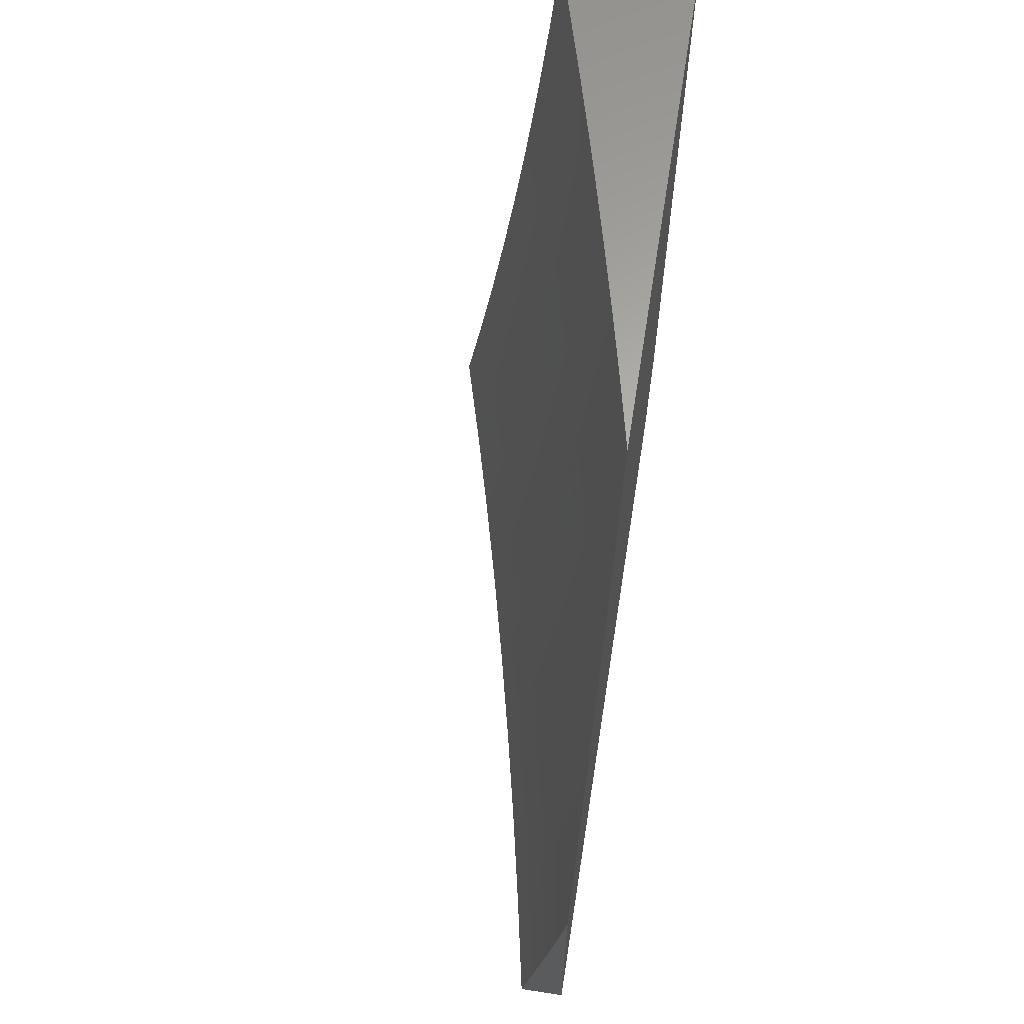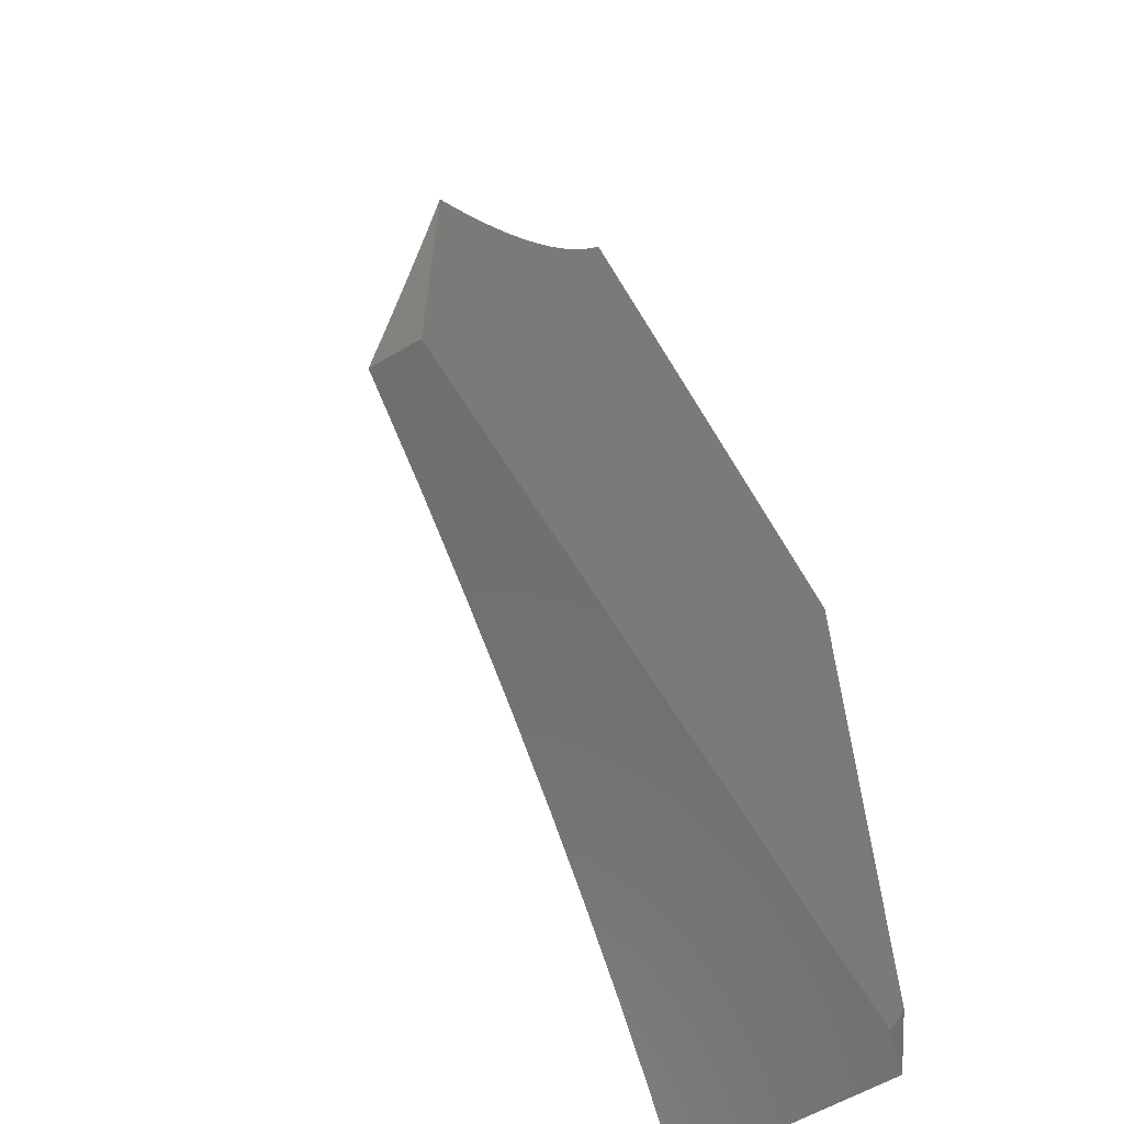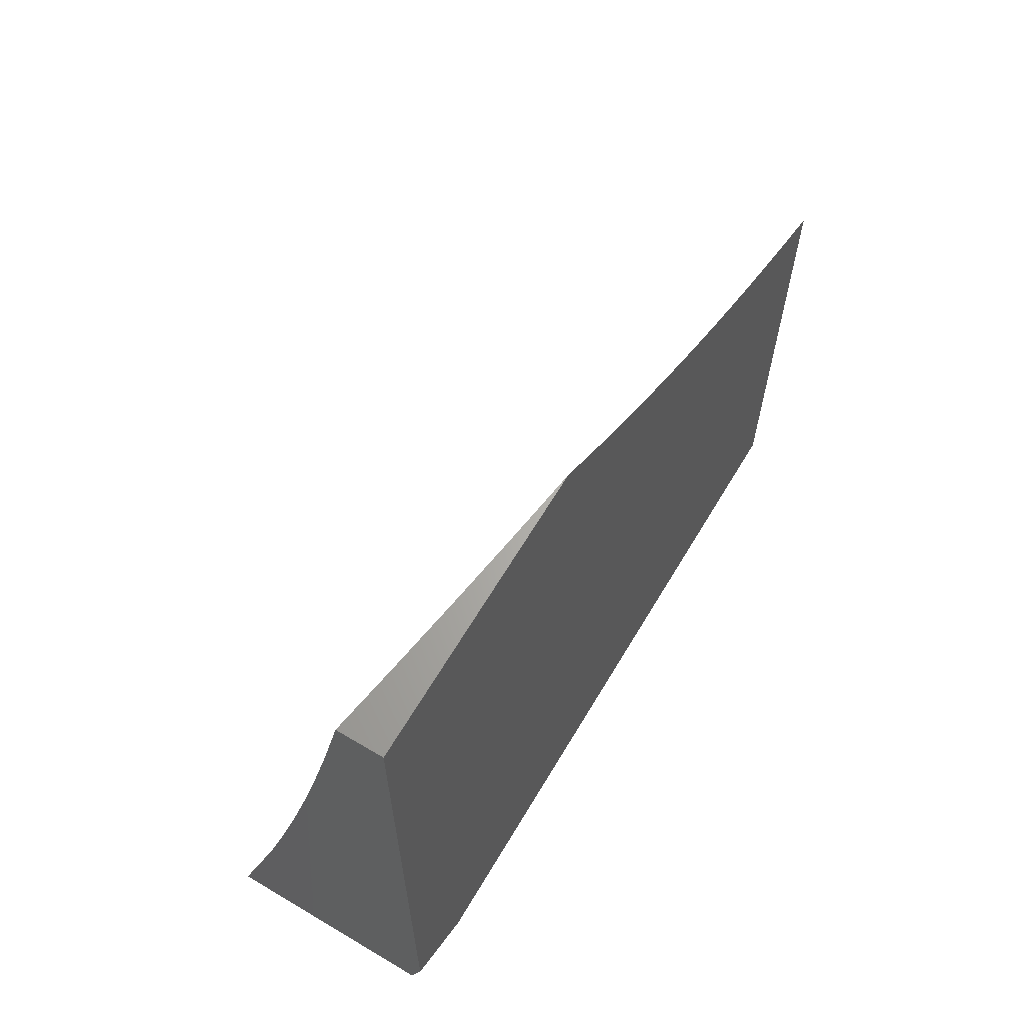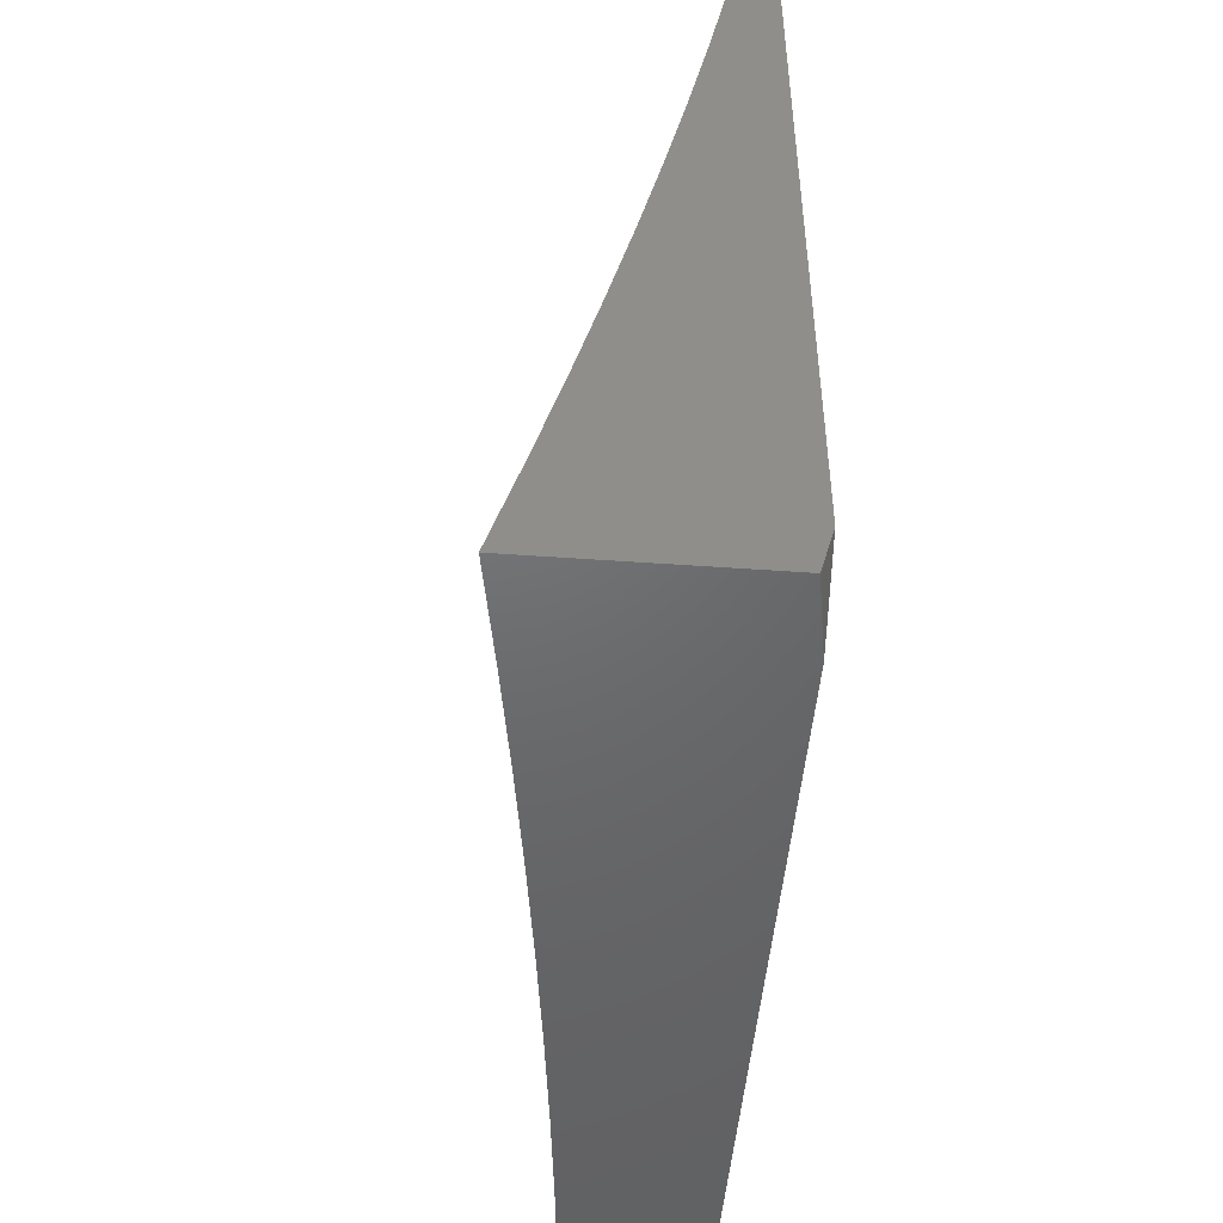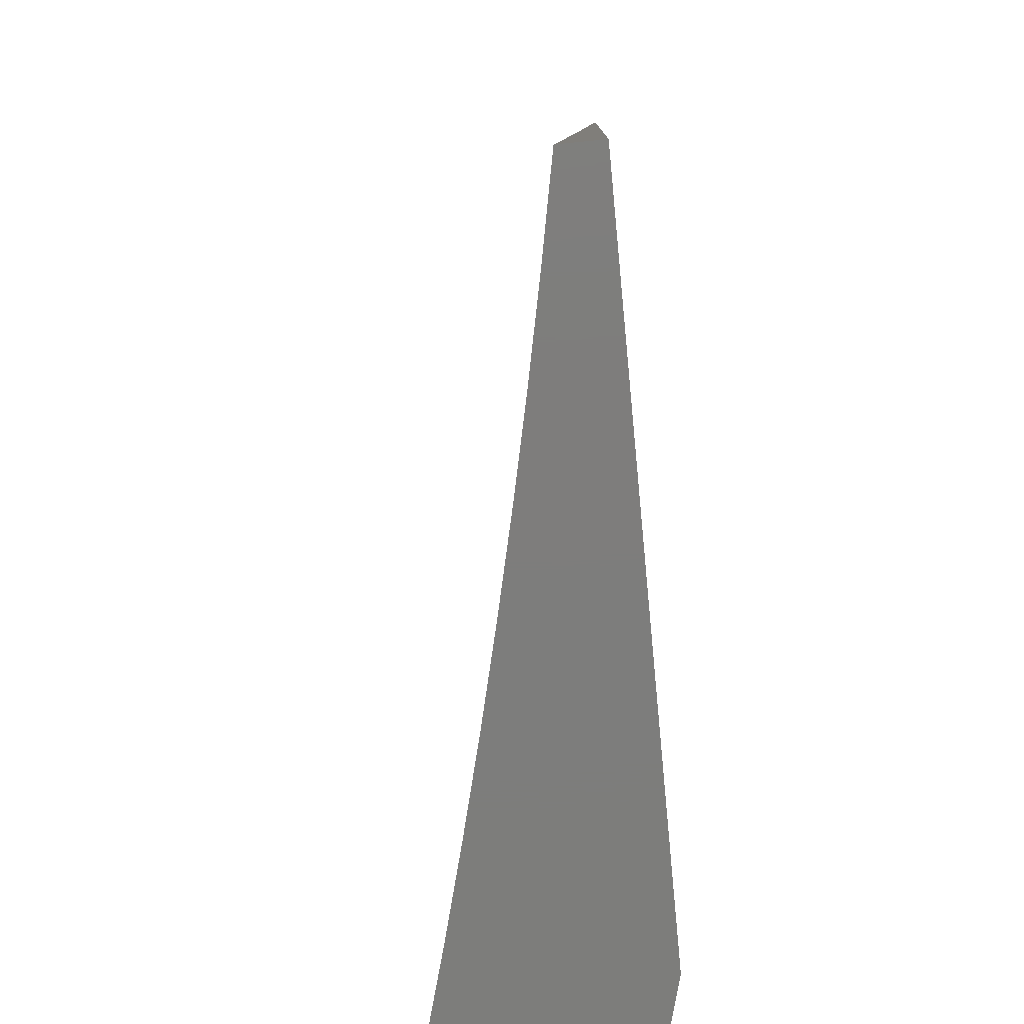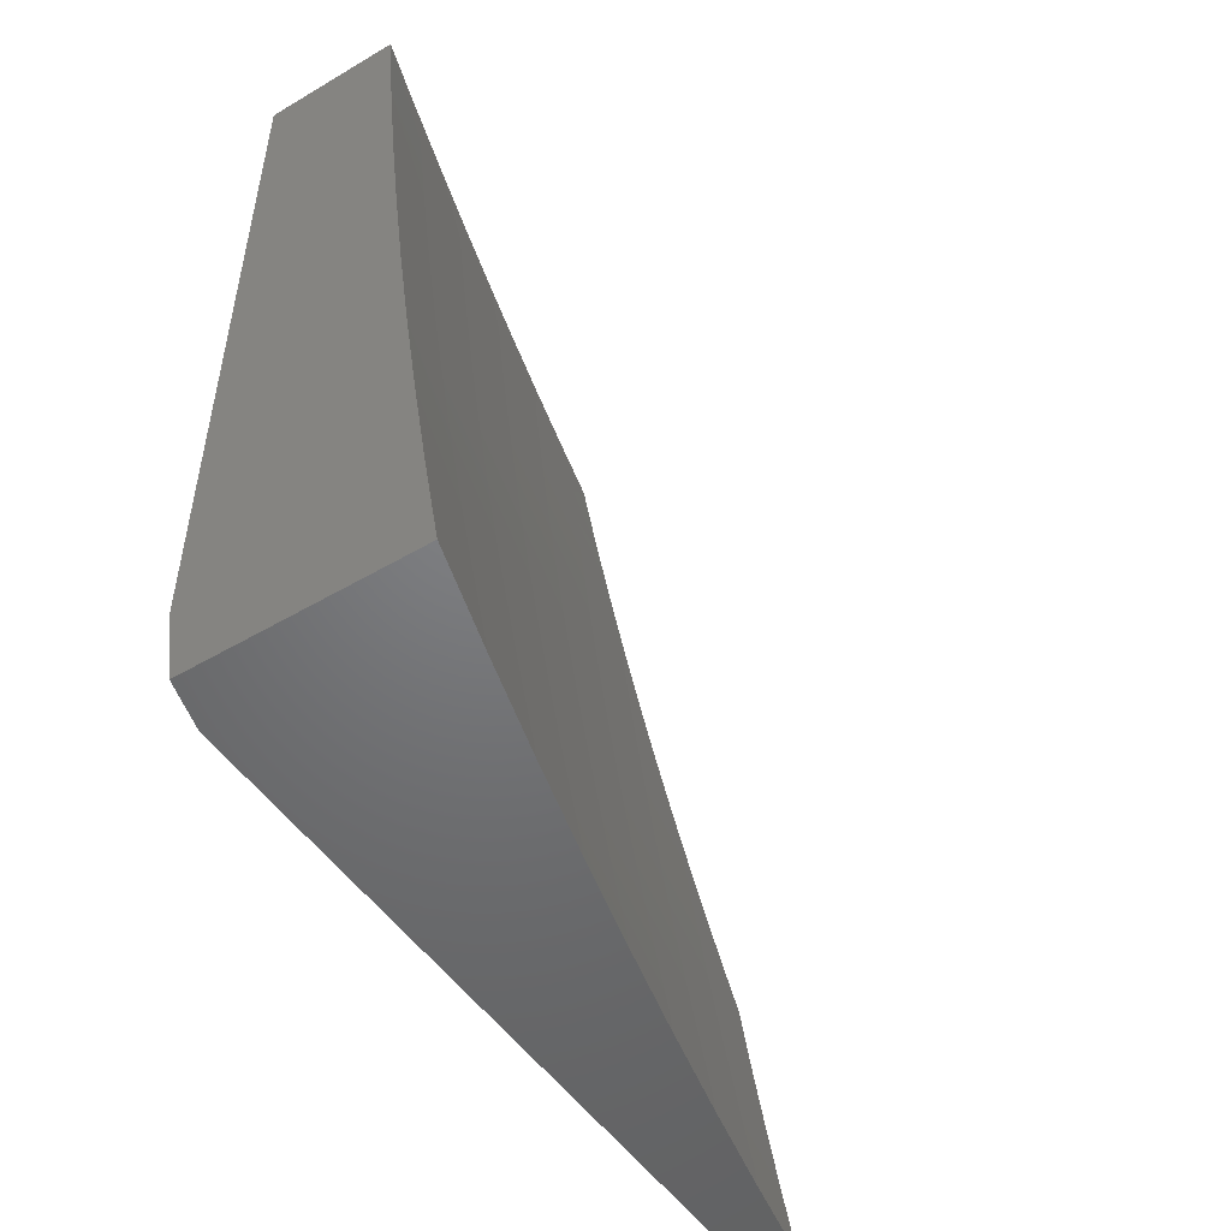
<metadata>
{"format":"stl","ext":"stl","renderer":"f3d","projection":"perspective","resolution":1024,"background":"white","views":[{"elev":63.4,"azim":-171.1,"up":"+Z"},{"elev":-61.2,"azim":-149.2,"up":"+Z"},{"elev":64.9,"azim":-149.1,"up":"+Y"},{"elev":-48.3,"azim":175.4,"up":"+Y"},{"elev":-76.9,"azim":-174.4,"up":"+Z"},{"elev":-50.0,"azim":32.9,"up":"+Z"}]}
</metadata>
<code>
# stl→obj: 208 verts, 412 faces
v -10.74 -2.876 -2
v -10.74 -2.875 -1.968
v -10.7 -3 -2
v -10.75 -2.876 -1.937
v -10.72 -3 -1.876
v -10.75 -2.878 -1.906
v -10.76 -2.879 -1.874
v -10.79 -2.752 -1.874
v -10.8 -2.753 -1.843
v -10.83 -2.627 -1.843
v -10.83 -2.628 -1.811
v -10.87 -2.501 -1.811
v -10.87 -2.502 -1.78
v -10.9 -2.376 -1.78
v -10.9 -2.377 -1.748
v -10.93 -2.25 -1.748
v -10.94 -2.251 -1.717
v -10.96 -2.124 -1.717
v -10.97 -2.125 -1.686
v -10.99 -2 -1.724
v -11 -2 -1.632
v -10.77 -2.752 -2
v -10.78 -2.748 -1.968
v -10.78 -2.75 -1.937
v -10.81 -2.623 -1.937
v -10.82 -2.624 -1.906
v -10.85 -2.498 -1.906
v -10.86 -2.499 -1.874
v -10.89 -2.372 -1.874
v -10.89 -2.374 -1.843
v -10.92 -2.247 -1.843
v -10.92 -2.248 -1.811
v -10.95 -2.122 -1.811
v -10.95 -2.123 -1.78
v -10.97 -2 -1.816
v -10.8 -2.628 -2
v -10.81 -2.622 -1.968
v -10.85 -2.497 -1.937
v -10.88 -2.371 -1.906
v -10.91 -2.246 -1.874
v -10.94 -2.121 -1.843
v -10.83 -2.503 -2
v -10.84 -2.496 -1.968
v -10.88 -2.37 -1.937
v -10.91 -2.245 -1.906
v -10.94 -2.12 -1.874
v -10.86 -2.378 -2
v -10.87 -2.369 -1.968
v -10.9 -2.244 -1.937
v -10.94 -2.119 -1.906
v -10.96 -2 -1.908
v -10.89 -2.252 -2
v -10.9 -2.243 -1.968
v -10.93 -2.118 -1.937
v -10.92 -2.126 -2
v -10.93 -2.117 -1.968
v -10.94 -2 -2
v -10.97 -2.126 -1.654
v -11 -2.026 -1.596
v -10.98 -2.127 -1.623
v -11 -2.052 -1.559
v -10.98 -2.128 -1.592
v -10.98 -2.128 -1.56
v -10.95 -2.254 -1.592
v -10.96 -2.255 -1.56
v -10.93 -2.381 -1.592
v -10.93 -2.382 -1.56
v -10.9 -2.508 -1.592
v -10.9 -2.509 -1.56
v -10.86 -2.635 -1.592
v -10.87 -2.636 -1.56
v -10.83 -2.762 -1.592
v -10.84 -2.763 -1.56
v -10.8 -2.89 -1.592
v -10.8 -2.891 -1.56
v -10.76 -3 -1.626
v -10.78 -3 -1.501
v -10.8 -2.892 -1.529
v -10.81 -2.893 -1.498
v -10.84 -2.765 -1.498
v -10.85 -2.766 -1.466
v -10.88 -2.639 -1.466
v -10.88 -2.64 -1.435
v -10.92 -2.513 -1.435
v -10.92 -2.514 -1.373
v -10.95 -2.387 -1.373
v -10.96 -2.389 -1.31
v -10.99 -2.261 -1.31
v -10.99 -2.263 -1.248
v -11 -2.215 -1.288
v -11 -2.235 -1.248
v -11 -2.077 -1.521
v -10.99 -2.129 -1.529
v -10.96 -2.256 -1.529
v -10.93 -2.383 -1.529
v -10.9 -2.51 -1.529
v -10.87 -2.637 -1.529
v -10.84 -2.764 -1.529
v -11 -2.102 -1.484
v -10.99 -2.13 -1.498
v -10.97 -2.257 -1.498
v -10.94 -2.384 -1.498
v -10.91 -2.511 -1.498
v -10.88 -2.638 -1.498
v -11 -2.131 -1.466
v -11 -2.126 -1.445
v -11 -2.149 -1.406
v -11 -2.171 -1.367
v -10.97 -2.258 -1.435
v -10.97 -2.258 -1.466
v -10.98 -2.26 -1.373
v -11 -2.193 -1.328
v -11 -2.255 -1.207
v -11 -2.275 -1.166
v -10.97 -2.391 -1.186
v -11 -2.293 -1.125
v -10.98 -2.393 -1.124
v -11 -2.311 -1.084
v -10.98 -2.394 -1.062
v -11 -2.328 -1.042
v -11 -2.345 -1
v -10.98 -2.427 -1
v -10.95 -2.521 -1.062
v -10.95 -2.52 -1.124
v -10.92 -2.648 -1.124
v -10.91 -2.646 -1.186
v -10.88 -2.774 -1.186
v -10.87 -2.773 -1.248
v -10.84 -2.9 -1.248
v -10.83 -2.898 -1.31
v -10.81 -3 -1.251
v -10.79 -3 -1.376
v -10.96 -2.509 -1
v -10.94 -2.592 -1
v -10.92 -2.649 -1.062
v -10.92 -2.674 -1
v -10.89 -2.777 -1.062
v -10.9 -2.755 -1
v -10.88 -2.837 -1
v -10.85 -2.905 -1.062
v -10.86 -2.919 -1
v -10.83 -3 -1
v -10.82 -3 -1.126
v -10.85 -2.903 -1.124
v -10.88 -2.776 -1.124
v -10.84 -2.902 -1.186
v -10.82 -2.895 -1.435
v -10.82 -2.897 -1.373
v -10.86 -2.771 -1.31
v -10.9 -2.645 -1.248
v -10.94 -2.519 -1.186
v -10.74 -3 -1.751
v -10.78 -2.886 -1.686
v -10.79 -2.887 -1.654
v -10.79 -2.888 -1.623
v -10.83 -2.761 -1.623
v -10.77 -2.881 -1.811
v -10.77 -2.883 -1.78
v -10.78 -2.884 -1.748
v -10.81 -2.757 -1.748
v -10.81 -2.758 -1.717
v -10.85 -2.631 -1.717
v -10.85 -2.632 -1.686
v -10.88 -2.505 -1.686
v -10.89 -2.506 -1.654
v -10.92 -2.379 -1.654
v -10.92 -2.38 -1.623
v -10.95 -2.253 -1.623
v -10.79 -2.751 -1.906
v -10.76 -2.88 -1.843
v -10.8 -2.755 -1.811
v -10.81 -2.756 -1.78
v -10.84 -2.629 -1.78
v -10.78 -2.885 -1.717
v -10.82 -2.759 -1.686
v -10.82 -2.76 -1.654
v -10.86 -2.633 -1.654
v -10.81 -2.894 -1.466
v -10.85 -2.767 -1.435
v -10.86 -2.769 -1.373
v -10.89 -2.642 -1.373
v -10.82 -2.626 -1.874
v -10.84 -2.63 -1.748
v -10.88 -2.504 -1.717
v -10.91 -2.378 -1.686
v -10.95 -2.253 -1.654
v -10.86 -2.634 -1.623
v -10.9 -2.643 -1.31
v -10.94 -2.517 -1.248
v -10.86 -2.5 -1.843
v -10.87 -2.503 -1.748
v -10.89 -2.507 -1.623
v -10.91 -2.512 -1.466
v -10.94 -2.385 -1.466
v -10.93 -2.516 -1.31
v -10.9 -2.375 -1.811
v -10.91 -2.378 -1.717
v -10.94 -2.252 -1.686
v -10.95 -2.385 -1.435
v -10.97 -2.39 -1.248
v -10.93 -2.249 -1.78
v -10.96 -2.123 -1.748
v -11 -2.938 -2
v -10.98 -3 -2
v -11 -2.97 -1.95
v -11 -3 -1.9
v -11 -2 -2
v -11 -3 -1
f 1 2 3
f 3 2 4
f 3 4 5
f 5 4 6
f 5 6 7
f 7 6 8
f 7 8 9
f 9 8 10
f 9 10 11
f 11 10 12
f 11 12 13
f 13 12 14
f 13 14 15
f 15 14 16
f 15 16 17
f 17 16 18
f 17 18 19
f 19 18 20
f 19 20 21
f 1 22 2
f 2 22 23
f 2 23 24
f 24 23 25
f 24 25 26
f 26 25 27
f 26 27 28
f 28 27 29
f 28 29 30
f 30 29 31
f 30 31 32
f 32 31 33
f 32 33 34
f 34 33 35
f 34 35 20
f 22 36 23
f 23 36 37
f 23 37 25
f 25 37 38
f 25 38 27
f 27 38 39
f 27 39 29
f 29 39 40
f 29 40 31
f 31 40 41
f 31 41 33
f 33 41 35
f 36 42 37
f 37 42 43
f 37 43 38
f 38 43 44
f 38 44 39
f 39 44 45
f 39 45 40
f 40 45 46
f 40 46 41
f 41 46 35
f 42 47 43
f 43 47 48
f 43 48 44
f 44 48 49
f 44 49 45
f 45 49 50
f 45 50 46
f 46 50 51
f 46 51 35
f 47 52 48
f 48 52 53
f 48 53 49
f 49 53 54
f 49 54 50
f 50 54 51
f 52 55 53
f 53 55 56
f 53 56 54
f 54 56 51
f 55 57 56
f 56 57 51
f 19 21 58
f 58 21 59
f 58 59 60
f 60 59 61
f 60 61 62
f 62 61 63
f 62 63 64
f 64 63 65
f 64 65 66
f 66 65 67
f 66 67 68
f 68 67 69
f 68 69 70
f 70 69 71
f 70 71 72
f 72 71 73
f 72 73 74
f 74 73 75
f 74 75 76
f 76 75 77
f 77 75 78
f 77 78 79
f 79 78 80
f 79 80 81
f 81 80 82
f 81 82 83
f 83 82 84
f 83 84 85
f 85 84 86
f 85 86 87
f 87 86 88
f 87 88 89
f 89 88 90
f 89 90 91
f 61 92 63
f 63 92 93
f 63 93 65
f 65 93 94
f 65 94 67
f 67 94 95
f 67 95 69
f 69 95 96
f 69 96 71
f 71 96 97
f 71 97 73
f 73 97 98
f 73 98 75
f 75 98 78
f 92 99 93
f 93 99 100
f 93 100 94
f 94 100 101
f 94 101 95
f 95 101 102
f 95 102 96
f 96 102 103
f 96 103 97
f 97 103 104
f 97 104 98
f 98 104 80
f 98 80 78
f 100 99 105
f 105 99 106
f 105 106 107
f 108 109 107
f 107 109 110
f 107 110 105
f 105 110 101
f 105 101 100
f 109 108 111
f 111 108 112
f 111 112 88
f 88 112 90
f 91 113 89
f 89 113 114
f 89 114 115
f 115 114 116
f 115 116 117
f 117 116 118
f 117 118 119
f 119 118 120
f 119 120 121
f 121 122 119
f 119 122 123
f 119 123 124
f 124 123 125
f 124 125 126
f 126 125 127
f 126 127 128
f 128 127 129
f 128 129 130
f 130 129 131
f 130 131 132
f 122 133 123
f 123 133 134
f 123 134 135
f 135 134 136
f 135 136 137
f 137 136 138
f 137 138 139
f 137 139 140
f 140 139 141
f 140 141 142
f 142 143 140
f 140 143 144
f 140 144 137
f 137 144 145
f 137 145 135
f 135 145 125
f 135 125 123
f 144 143 146
f 146 143 131
f 146 131 129
f 77 147 132
f 132 147 148
f 132 148 130
f 130 148 149
f 130 149 128
f 128 149 150
f 128 150 126
f 126 150 151
f 126 151 124
f 124 151 117
f 124 117 119
f 152 153 76
f 76 153 154
f 76 154 155
f 155 154 156
f 155 156 72
f 72 156 70
f 5 157 152
f 152 157 158
f 152 158 159
f 159 158 160
f 159 160 161
f 161 160 162
f 161 162 163
f 163 162 164
f 163 164 165
f 165 164 166
f 165 166 167
f 167 166 168
f 167 168 64
f 64 168 62
f 2 24 4
f 4 24 169
f 4 169 6
f 6 169 8
f 157 5 170
f 170 5 7
f 170 7 9
f 157 170 171
f 171 170 9
f 171 9 11
f 158 157 172
f 172 157 171
f 172 171 173
f 173 171 11
f 173 11 13
f 153 152 174
f 174 152 159
f 174 159 161
f 153 174 175
f 175 174 161
f 175 161 163
f 74 76 155
f 154 153 176
f 176 153 175
f 176 175 177
f 177 175 163
f 177 163 165
f 72 74 155
f 147 77 178
f 178 77 79
f 178 79 81
f 147 178 179
f 179 178 81
f 179 81 83
f 148 147 180
f 180 147 179
f 180 179 181
f 181 179 83
f 181 83 85
f 145 144 146
f 145 146 127
f 127 146 129
f 24 26 169
f 169 26 182
f 169 182 8
f 8 182 10
f 158 172 160
f 160 172 183
f 160 183 162
f 162 183 184
f 162 184 164
f 164 184 185
f 164 185 166
f 166 185 186
f 166 186 168
f 168 186 60
f 168 60 62
f 183 172 173
f 154 176 156
f 156 176 187
f 156 187 70
f 70 187 68
f 187 176 177
f 82 80 104
f 148 180 149
f 149 180 188
f 149 188 150
f 150 188 189
f 150 189 151
f 151 189 115
f 151 115 117
f 188 180 181
f 125 145 127
f 26 28 182
f 182 28 190
f 182 190 10
f 10 190 12
f 183 173 191
f 191 173 13
f 191 13 15
f 187 177 192
f 192 177 165
f 192 165 167
f 82 104 193
f 193 104 103
f 193 103 194
f 194 103 102
f 194 102 110
f 110 102 101
f 188 181 195
f 195 181 85
f 195 85 87
f 28 30 190
f 190 30 196
f 190 196 12
f 12 196 14
f 183 191 184
f 184 191 197
f 184 197 185
f 185 197 198
f 185 198 186
f 186 198 58
f 186 58 60
f 197 191 15
f 66 68 192
f 192 68 187
f 66 192 167
f 82 193 84
f 84 193 199
f 84 199 86
f 86 199 111
f 86 111 88
f 199 193 194
f 188 195 189
f 189 195 200
f 189 200 115
f 115 200 89
f 200 195 87
f 30 32 196
f 196 32 201
f 196 201 14
f 14 201 16
f 198 197 17
f 17 197 15
f 64 66 167
f 110 109 194
f 194 109 199
f 109 111 199
f 89 200 87
f 32 34 201
f 201 34 202
f 201 202 16
f 16 202 18
f 58 198 19
f 19 198 17
f 20 18 202
f 202 34 20
f 203 204 205
f 205 204 206
f 21 20 207
f 207 20 35
f 207 35 51
f 51 57 207
f 121 120 208
f 208 120 118
f 208 118 116
f 116 114 208
f 208 114 113
f 208 113 206
f 206 113 91
f 206 91 90
f 90 112 206
f 206 112 108
f 206 108 107
f 206 107 205
f 205 107 106
f 205 106 203
f 203 106 99
f 203 99 92
f 92 61 203
f 203 61 207
f 207 61 59
f 207 59 21
f 57 55 207
f 207 55 203
f 203 55 52
f 203 52 47
f 47 42 203
f 203 42 204
f 204 42 36
f 204 36 22
f 22 1 204
f 204 1 3
f 142 141 208
f 208 141 139
f 208 139 138
f 138 136 208
f 208 136 134
f 208 134 133
f 133 122 208
f 208 122 121
f 3 5 204
f 204 5 152
f 204 152 76
f 204 76 206
f 206 76 77
f 206 77 132
f 132 131 206
f 206 131 208
f 208 131 143
f 208 143 142

</code>
